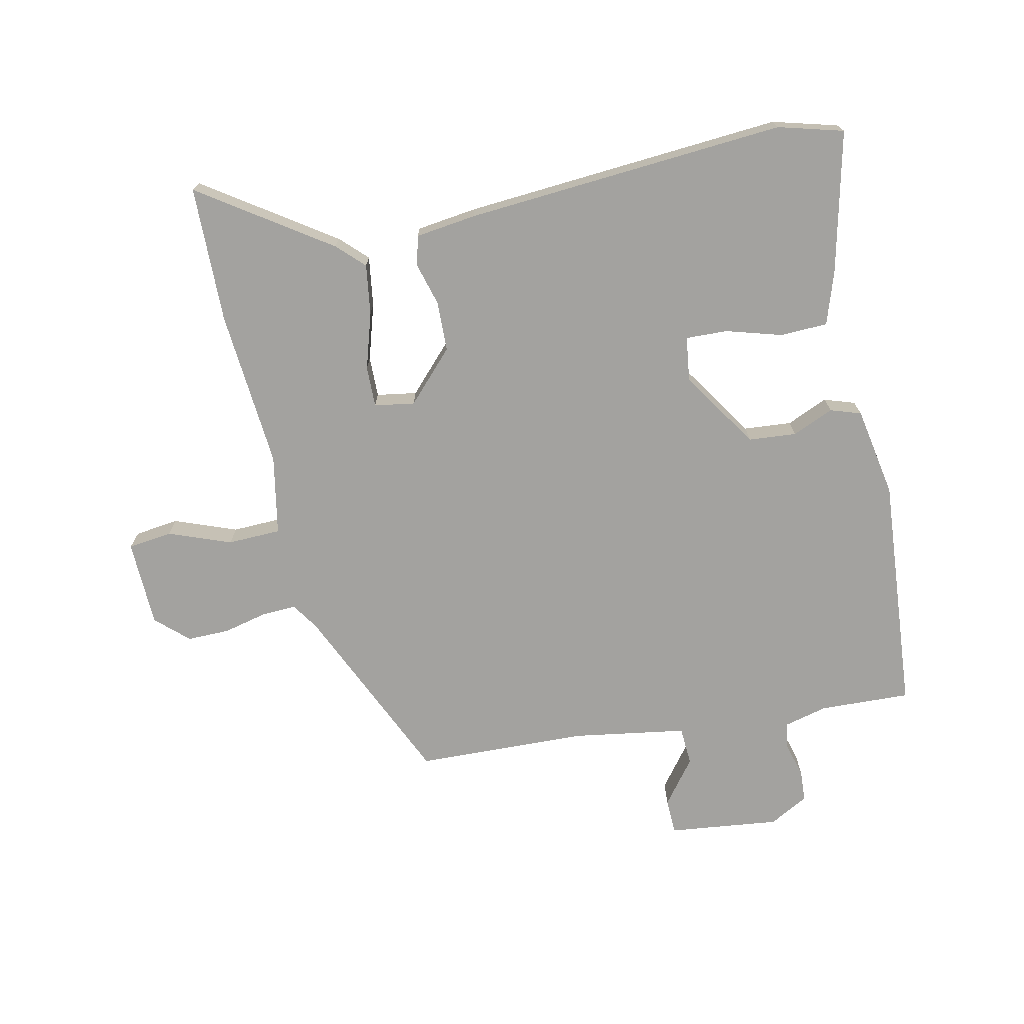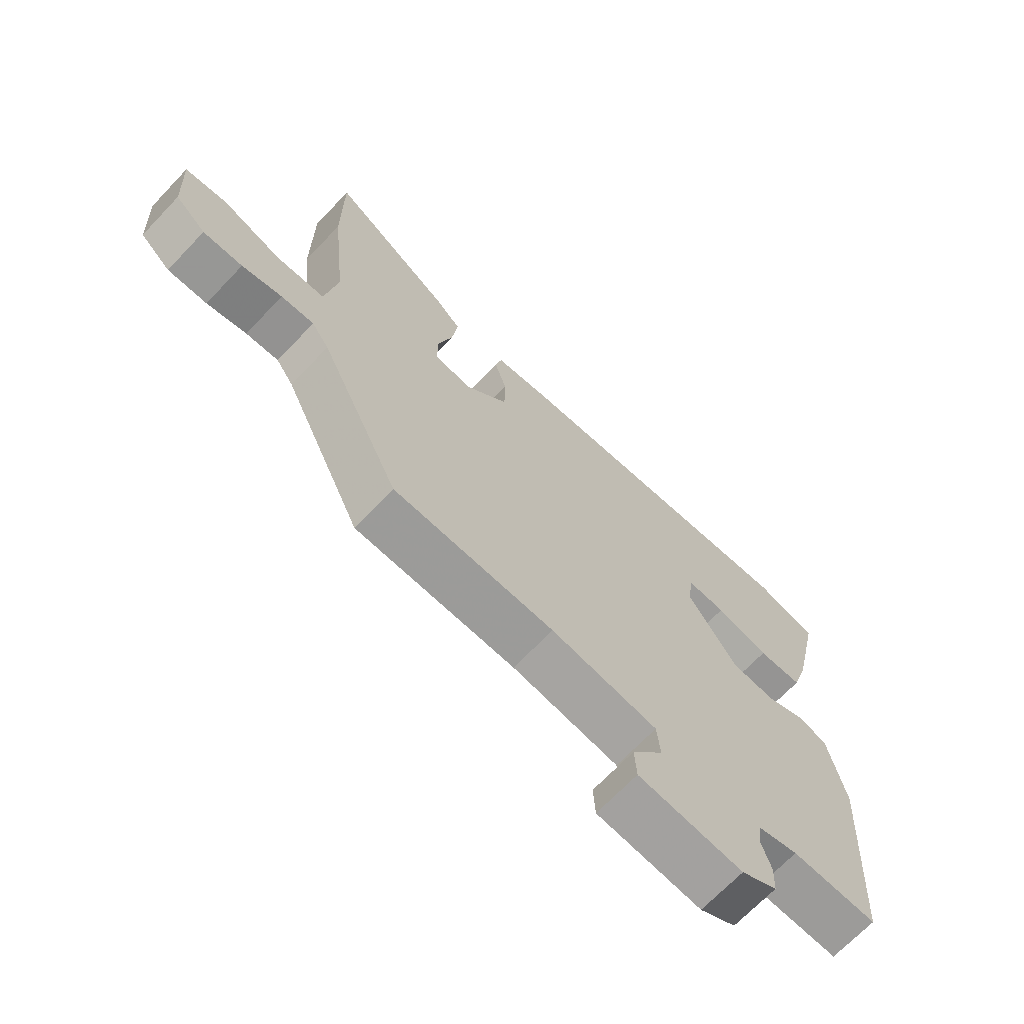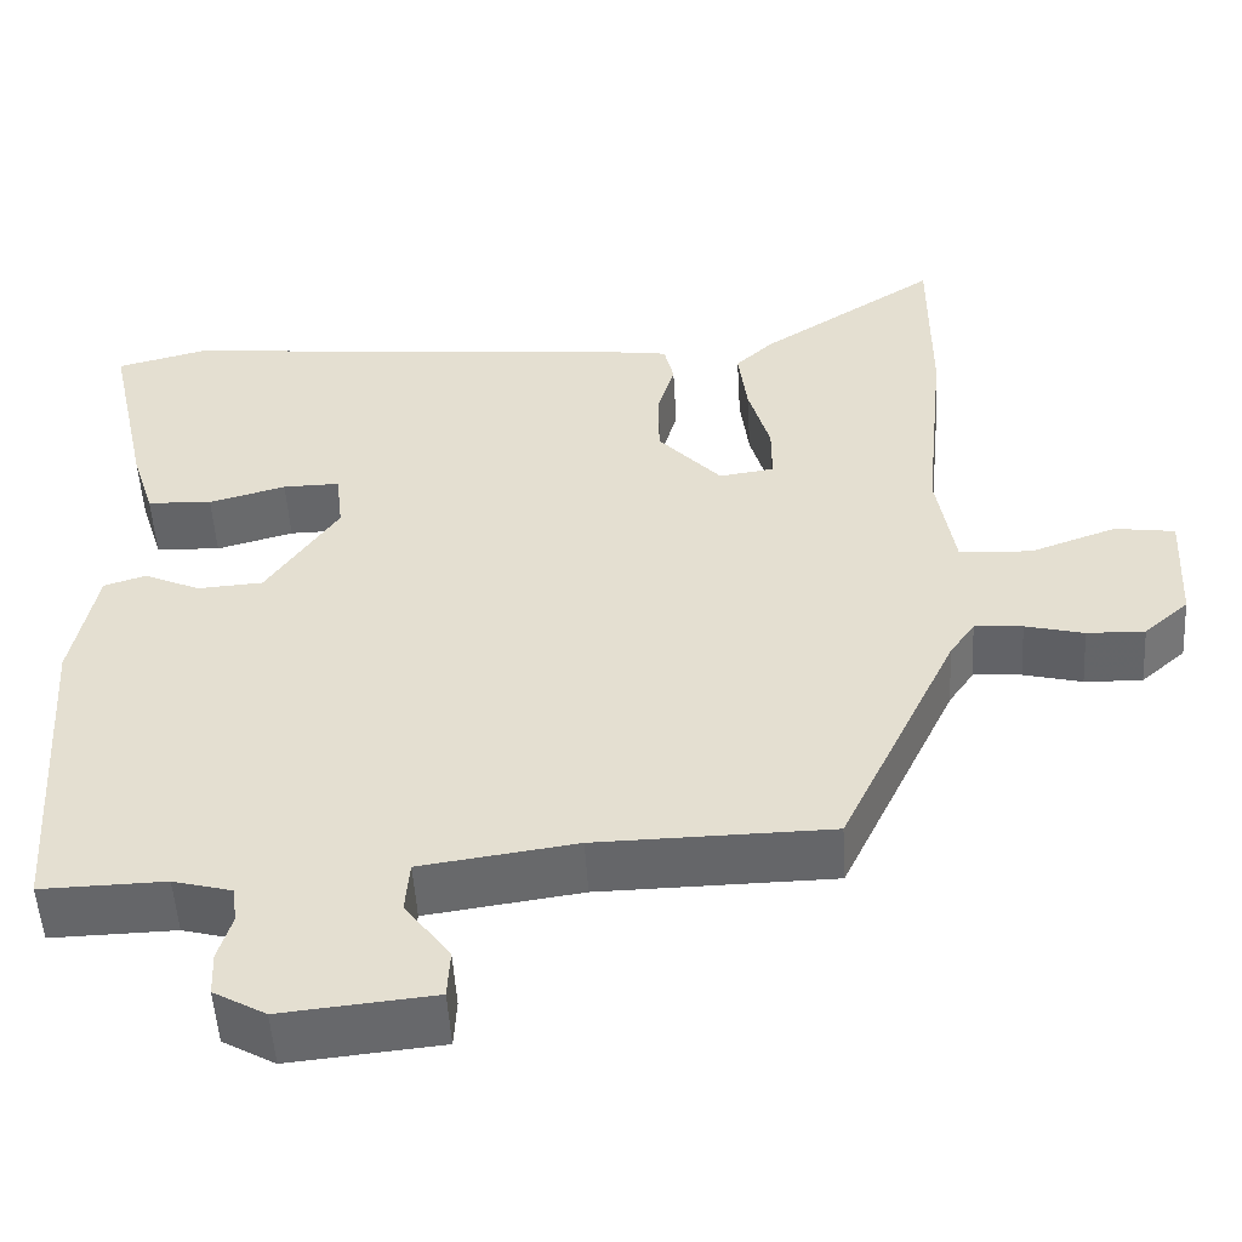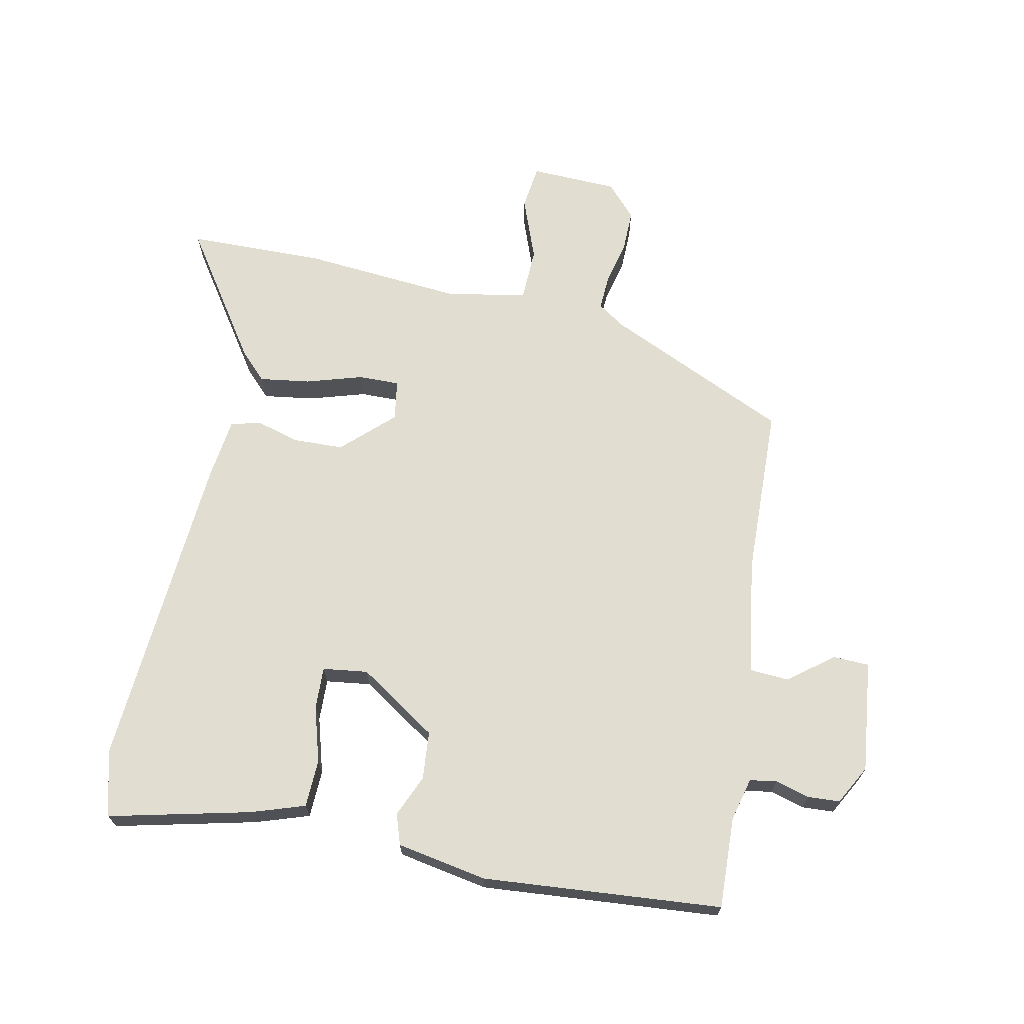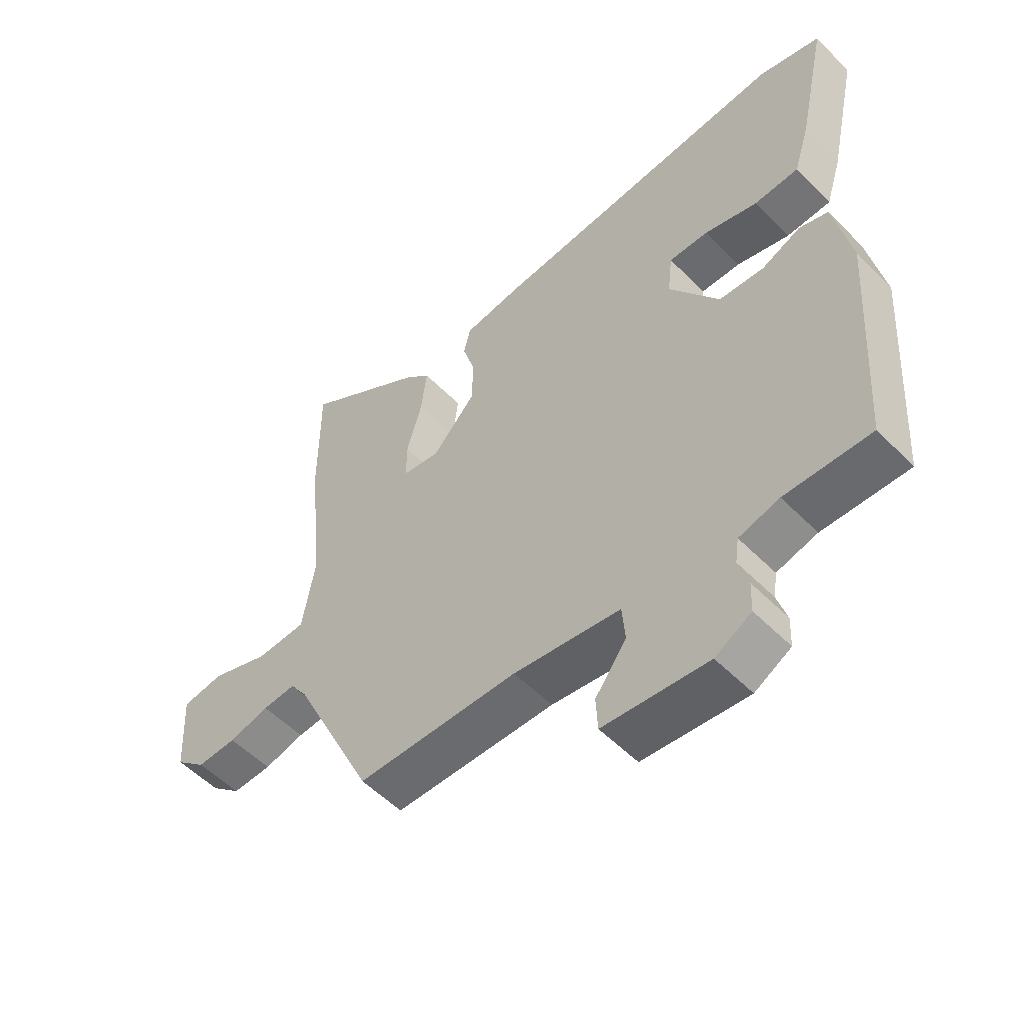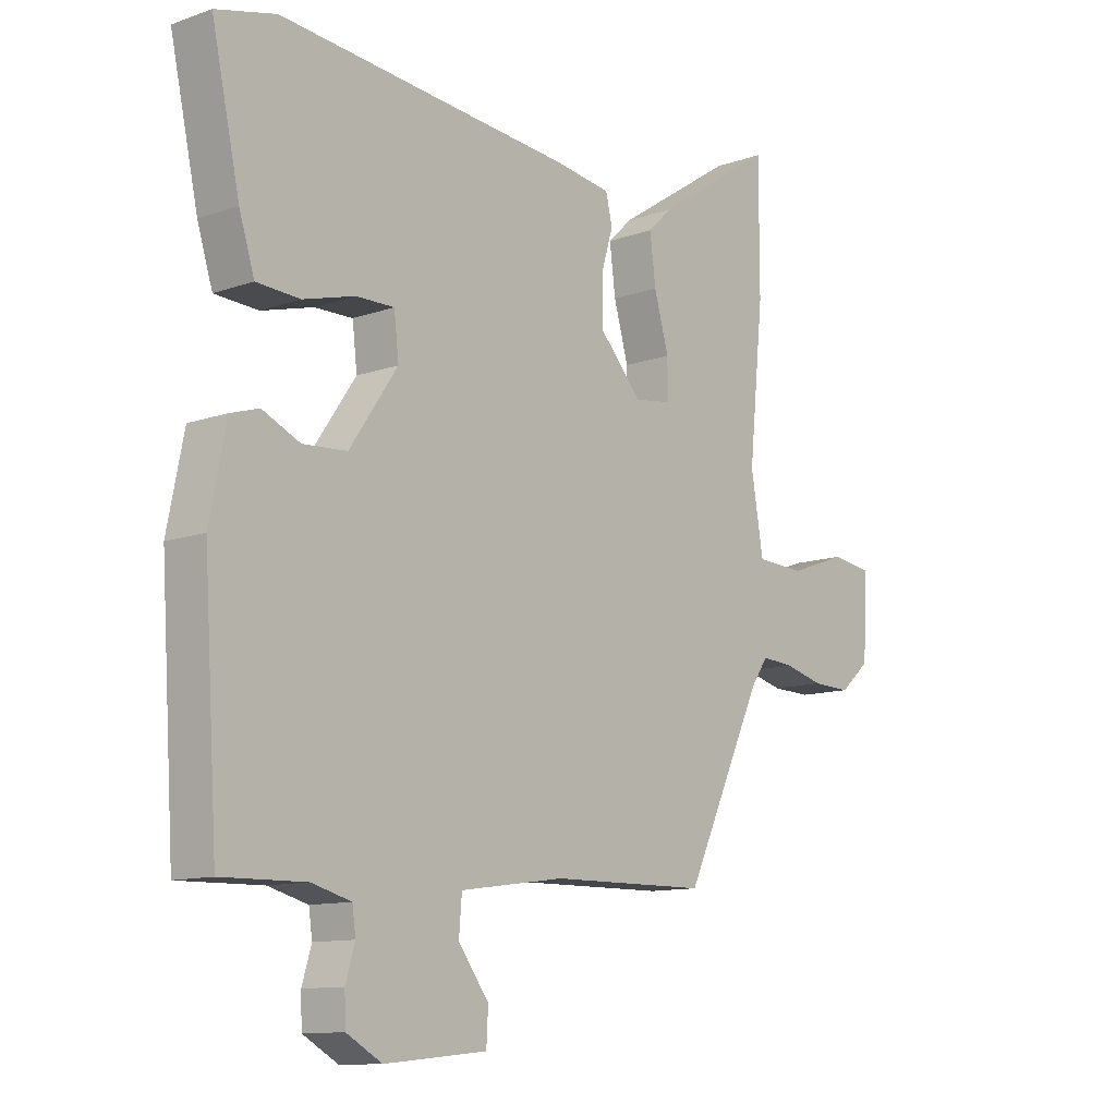
<metadata>
{"format":"obj","ext":"obj","renderer":"f3d","projection":"perspective","resolution":1024,"background":"white","views":[{"elev":-72.5,"azim":11.1,"up":"+Y"},{"elev":-69.1,"azim":-43.6,"up":"+Z"},{"elev":-51.7,"azim":-176.6,"up":"+Z"},{"elev":68.5,"azim":100.6,"up":"+Y"},{"elev":-54.0,"azim":43.2,"up":"+Z"},{"elev":-11.4,"azim":130.7,"up":"+Z"}]}
</metadata>
<code>
v 0.434 0.07 0.517
v 0.536 0.07 0.491
v 0.488 0.07 0.27
v 0.462 0.07 0.187
v 0.388 0.07 0.183
v 0.3 0.07 0.207
v 0.235 0.07 0.208
v 0.227 0.07 0.138
v 0.309 0.07 0.018
v 0.384 0.07 0.013
v 0.448 0.07 0.042
v 0.496 0.07 0.027
v 0.524 0.07 -0.113
v 0.5 0.07 -0.486
v 0.358 0.07 -0.483
v 0.291 0.07 -0.501
v 0.285 0.07 -0.543
v 0.301 0.07 -0.596
v 0.299 0.07 -0.646
v 0.239 0.07 -0.68
v 0.065 0.07 -0.663
v 0.062 0.07 -0.607
v 0.114 0.07 -0.537
v 0.109 0.07 -0.477
v -0.069 0.07 -0.452
v -0.337 0.07 -0.448
v -0.471 0.07 -0.166
v -0.5 0.07 -0.124
v -0.555 0.07 -0.128
v -0.622 0.07 -0.145
v -0.688 0.07 -0.147
v -0.739 0.07 -0.102
v -0.746 0.07 0.034
v -0.677 0.07 0.044
v -0.579 0.07 0.009
v -0.496 0.07 0.013
v -0.475 0.07 0.138
v -0.5 0.07 0.385
v -0.5 0.07 0.599
v -0.296 0.07 0.466
v -0.254 0.07 0.426
v -0.264 0.07 0.347
v -0.289 0.07 0.259
v -0.289 0.07 0.195
v -0.226 0.07 0.186
v -0.154 0.07 0.265
v -0.153 0.07 0.343
v -0.173 0.07 0.41
v -0.162 0.07 0.457
v -0.067 0.07 0.471
v 0.434 0 0.517
v 0.536 0 0.491
v 0.488 0 0.27
v 0.462 0 0.187
v 0.388 0 0.183
v 0.3 0 0.207
v 0.235 0 0.208
v 0.227 0 0.138
v 0.309 0 0.018
v 0.384 0 0.013
v 0.448 0 0.042
v 0.496 0 0.027
v 0.524 0 -0.113
v 0.5 0 -0.486
v 0.358 0 -0.483
v 0.291 0 -0.501
v 0.285 0 -0.543
v 0.301 0 -0.596
v 0.299 0 -0.646
v 0.239 0 -0.68
v 0.065 0 -0.663
v 0.062 0 -0.607
v 0.114 0 -0.537
v 0.109 0 -0.477
v -0.069 0 -0.452
v -0.337 0 -0.448
v -0.471 0 -0.166
v -0.5 0 -0.124
v -0.555 0 -0.128
v -0.622 0 -0.145
v -0.688 0 -0.147
v -0.739 0 -0.102
v -0.746 0 0.034
v -0.677 0 0.044
v -0.579 0 0.009
v -0.496 0 0.013
v -0.475 0 0.138
v -0.5 0 0.385
v -0.5 0 0.599
v -0.296 0 0.466
v -0.254 0 0.426
v -0.264 0 0.347
v -0.289 0 0.259
v -0.289 0 0.195
v -0.226 0 0.186
v -0.154 0 0.265
v -0.153 0 0.343
v -0.173 0 0.41
v -0.162 0 0.457
v -0.067 0 0.471
f 47 48 49 50
f 46 47 50 1
f 45 46 1 2
f 40 41 42 43
f 40 43 44
f 37 38 39 40
f 36 37 40 44
f 32 33 34 35
f 32 35 36
f 29 30 31 32
f 28 29 32 36
f 27 28 36 44
f 25 26 27 44
f 20 21 22 23
f 20 23 24
f 17 18 19 20
f 16 17 20 24
f 15 16 24 25
f 10 11 12 13
f 9 10 13 14
f 8 9 14 15
f 3 4 5 6
f 3 6 7
f 45 2 3 7
f 15 25 44 45
f 8 15 45
f 7 8 45
f 100 99 98 97
f 51 100 97 96
f 52 51 96 95
f 93 92 91 90
f 94 93 90
f 90 89 88 87
f 94 90 87 86
f 85 84 83 82
f 86 85 82
f 82 81 80 79
f 86 82 79 78
f 94 86 78 77
f 94 77 76 75
f 73 72 71 70
f 74 73 70
f 70 69 68 67
f 74 70 67 66
f 75 74 66 65
f 63 62 61 60
f 64 63 60 59
f 65 64 59 58
f 56 55 54 53
f 57 56 53
f 57 53 52 95
f 95 94 75 65
f 95 65 58
f 95 58 57
f 1 51 52 2
f 2 52 53 3
f 3 53 54 4
f 4 54 55 5
f 5 55 56 6
f 6 56 57 7
f 7 57 58 8
f 8 58 59 9
f 9 59 60 10
f 10 60 61 11
f 11 61 62 12
f 12 62 63 13
f 13 63 64 14
f 14 64 65 15
f 15 65 66 16
f 16 66 67 17
f 17 67 68 18
f 18 68 69 19
f 19 69 70 20
f 20 70 71 21
f 21 71 72 22
f 22 72 73 23
f 23 73 74 24
f 24 74 75 25
f 25 75 76 26
f 26 76 77 27
f 27 77 78 28
f 28 78 79 29
f 29 79 80 30
f 30 80 81 31
f 31 81 82 32
f 32 82 83 33
f 33 83 84 34
f 34 84 85 35
f 35 85 86 36
f 36 86 87 37
f 37 87 88 38
f 38 88 89 39
f 39 89 90 40
f 40 90 91 41
f 41 91 92 42
f 42 92 93 43
f 43 93 94 44
f 44 94 95 45
f 45 95 96 46
f 46 96 97 47
f 47 97 98 48
f 48 98 99 49
f 49 99 100 50
f 50 100 51 1

</code>
